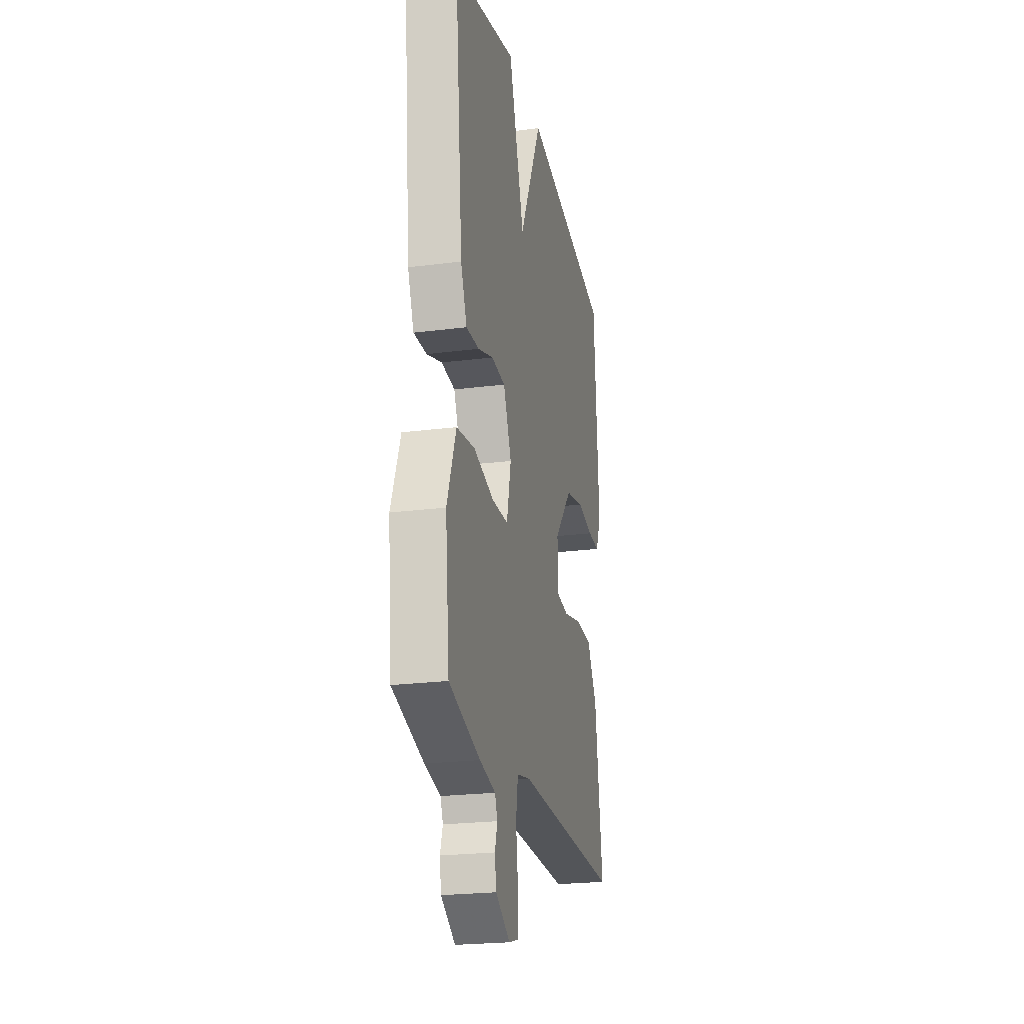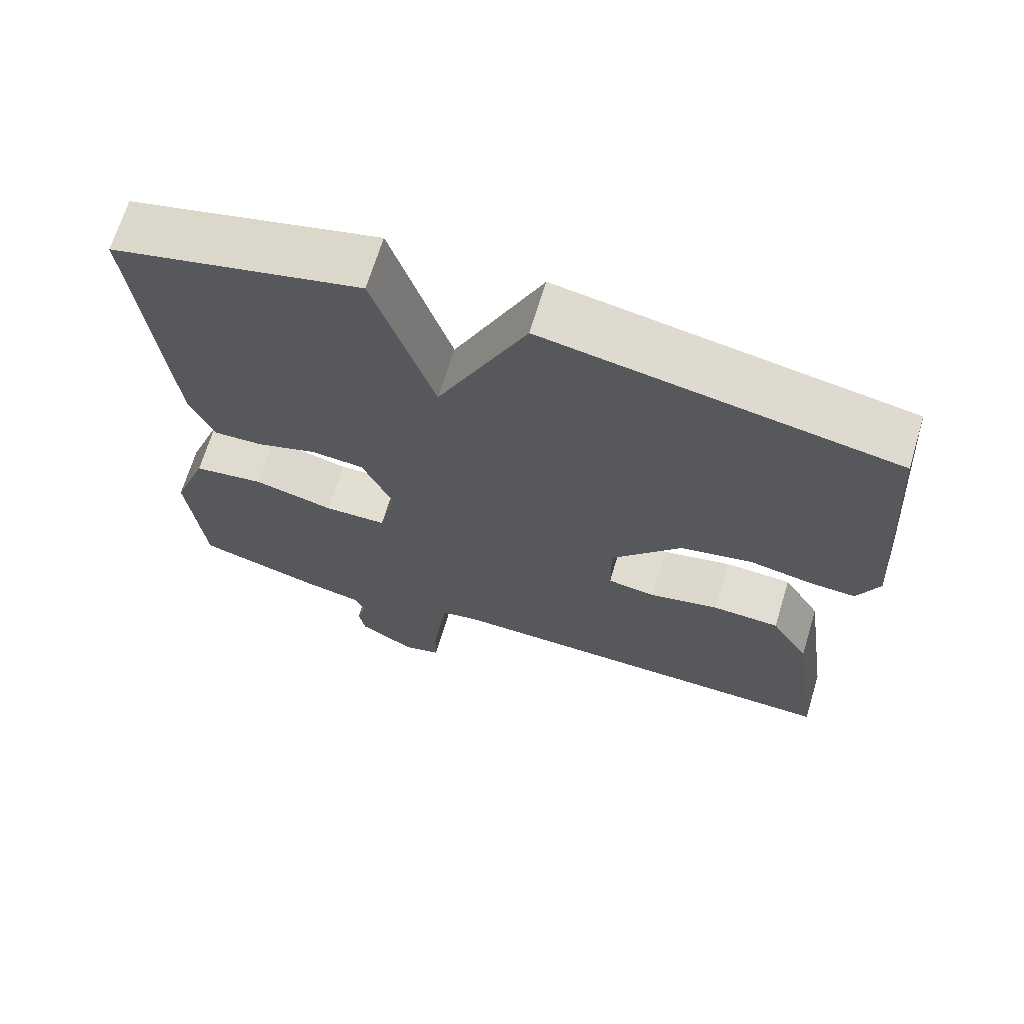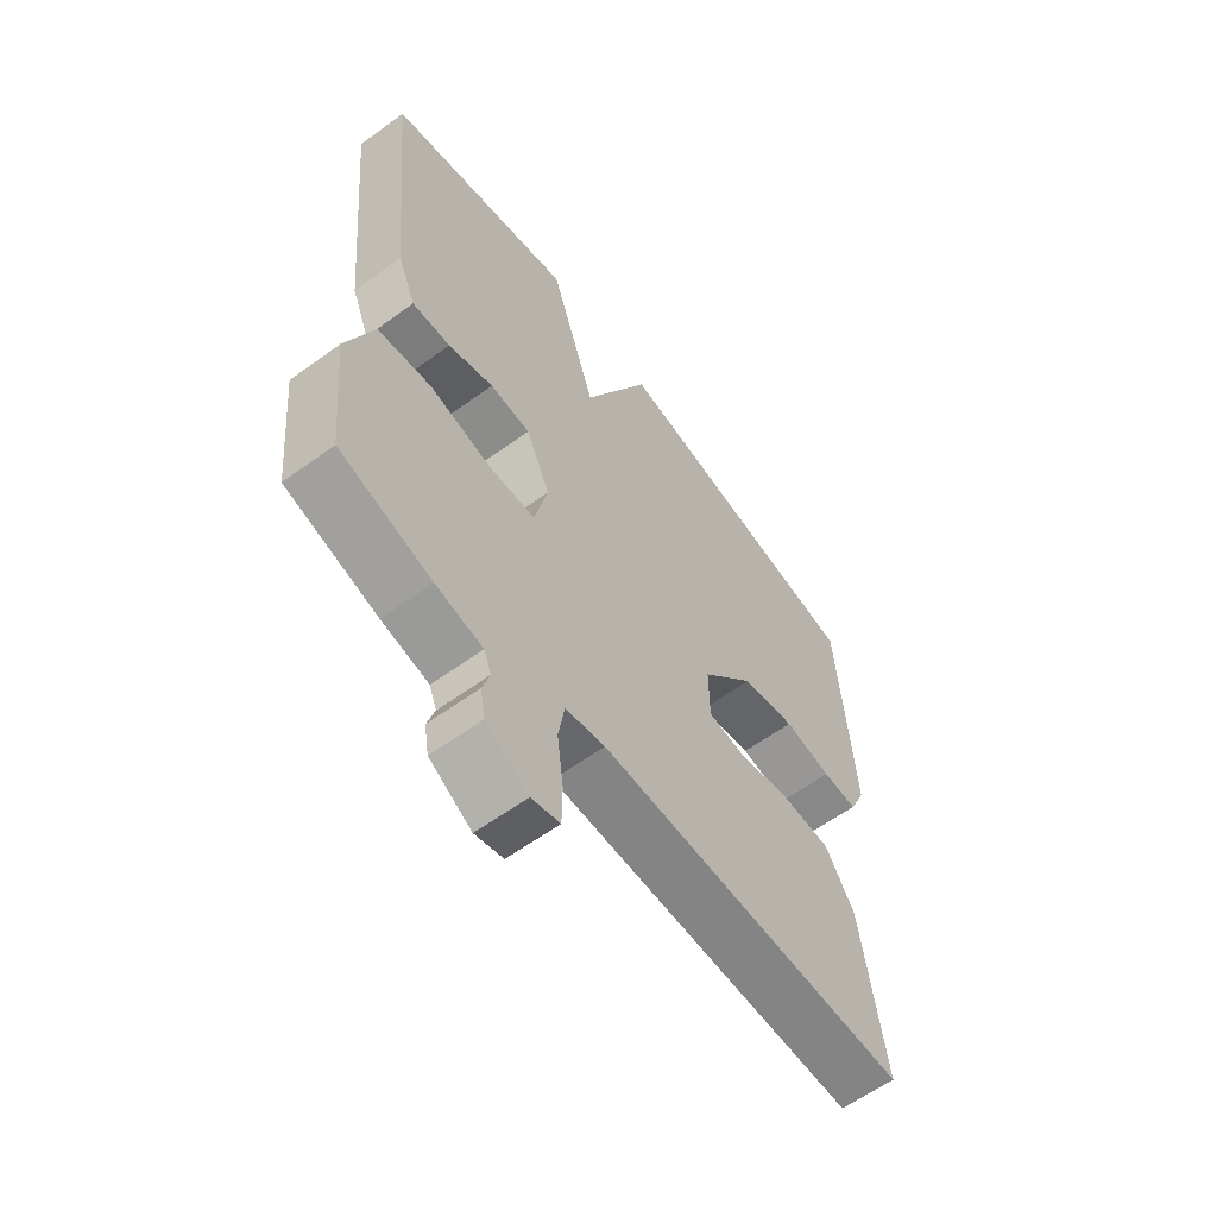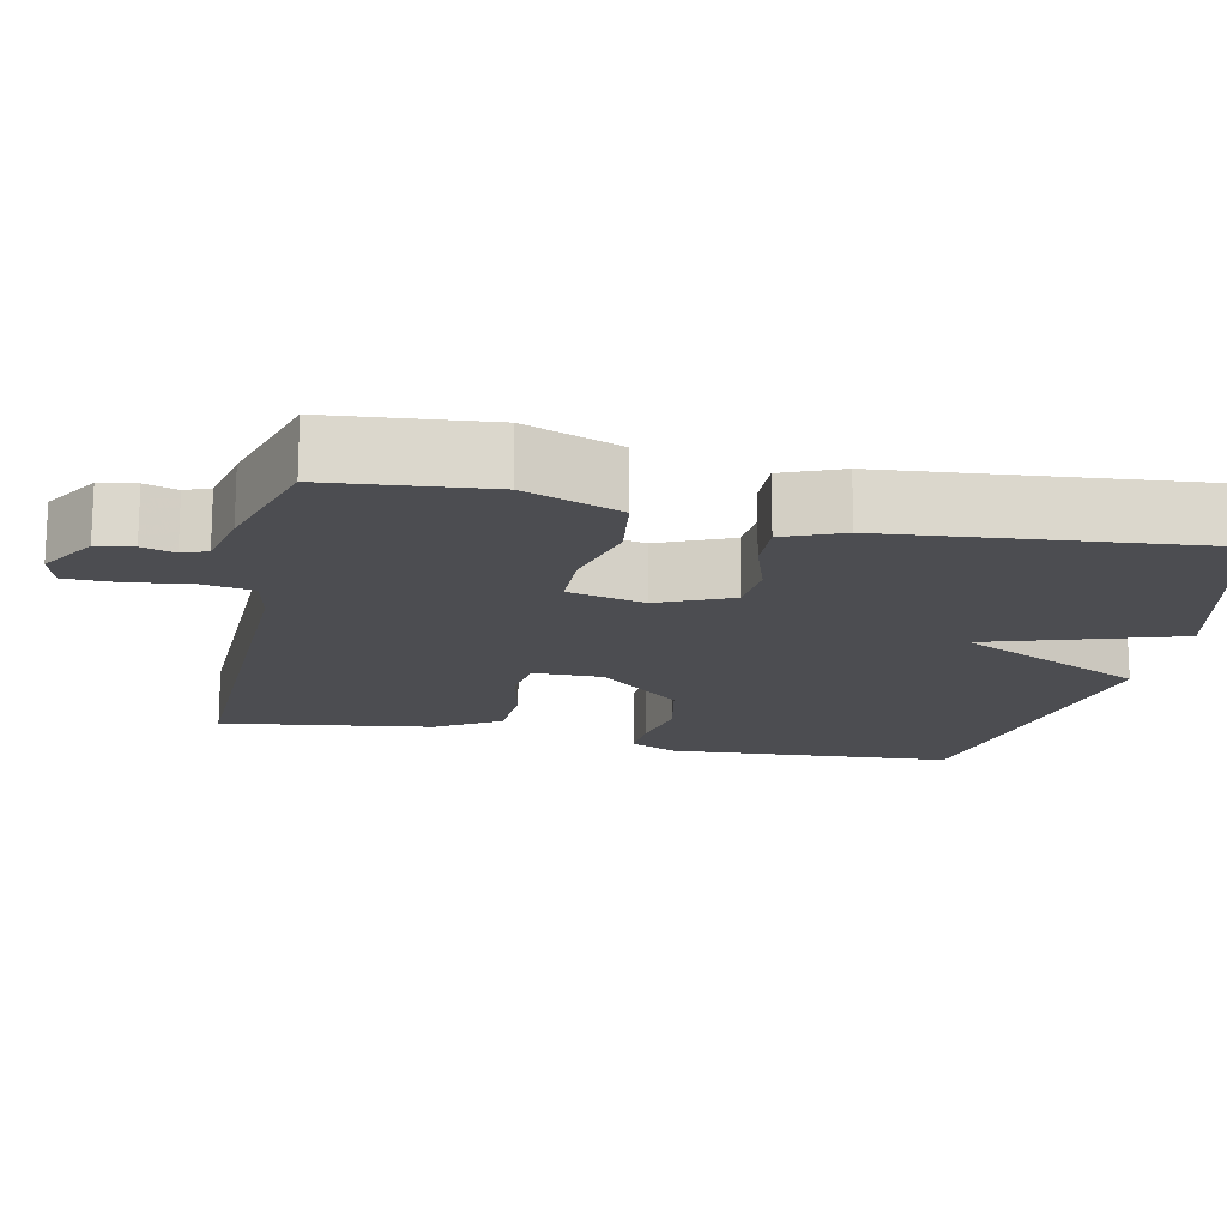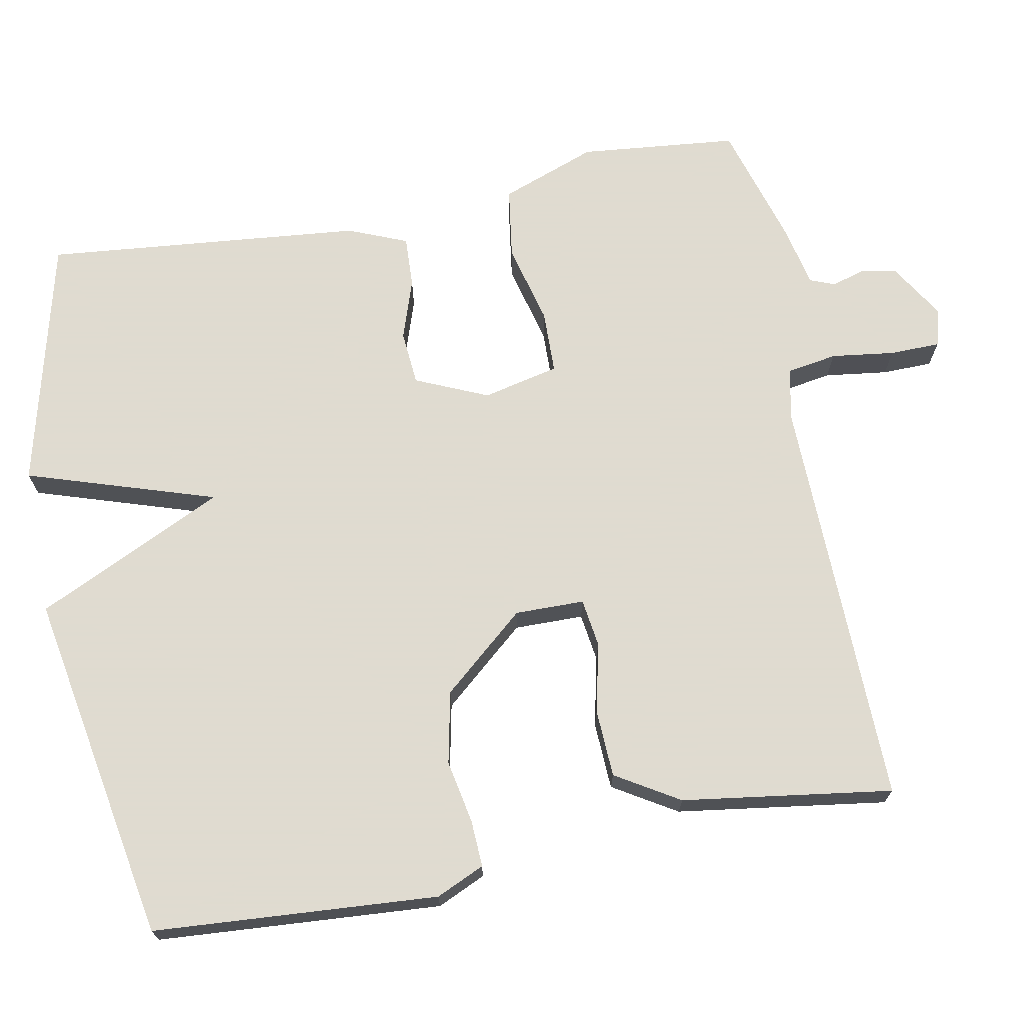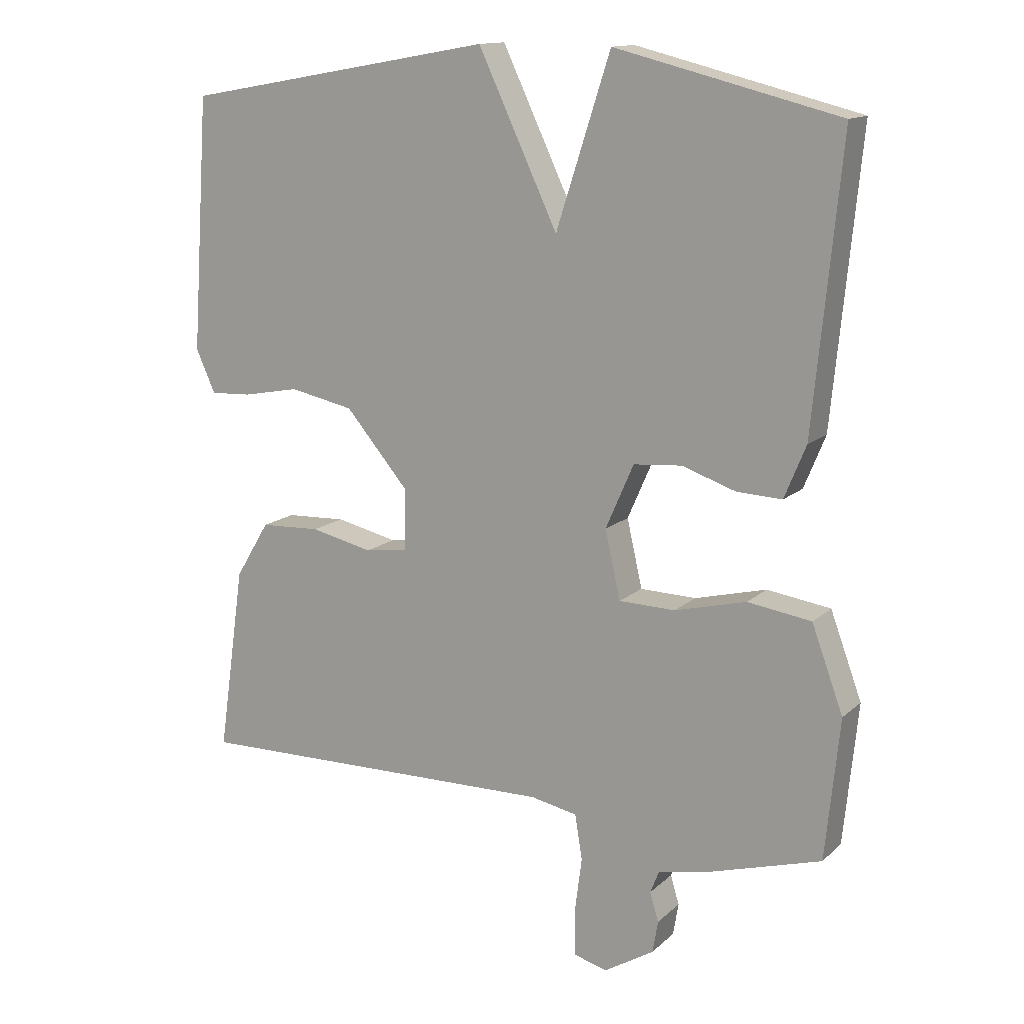
<metadata>
{"format":"obj","ext":"obj","renderer":"f3d","projection":"perspective","resolution":1024,"background":"white","views":[{"elev":-22.9,"azim":-77.6,"up":"+Z"},{"elev":68.0,"azim":16.9,"up":"+Z"},{"elev":-60.7,"azim":-53.4,"up":"+Z"},{"elev":-16.2,"azim":-102.2,"up":"+Y"},{"elev":70.2,"azim":79.2,"up":"+Y"},{"elev":13.8,"azim":-151.2,"up":"+Z"}]}
</metadata>
<code>
v -0.5 0.07 -0.5
v -0.521 0.07 -0.29
v -0.474 0.07 -0.163
v -0.379 0.07 -0.149
v -0.272 0.07 -0.176
v -0.188 0.07 -0.174
v -0.165 0.07 -0.073
v -0.207 0.07 0.023
v -0.279 0.07 0.029
v -0.359 0.07 0.002
v -0.427 0.07 -0.001
v -0.459 0.07 0.077
v -0.5 0.07 0.5
v -0.166 0.07 0.583
v -0.085 0.07 0.332
v 0.034 0.07 0.583
v 0.5 0.07 0.5
v 0.526 0.07 0.122
v 0.497 0.07 0.058
v 0.435 0.07 0.061
v 0.351 0.07 0.077
v 0.255 0.07 0.057
v 0.161 0.07 -0.053
v 0.162 0.07 -0.145
v 0.226 0.07 -0.154
v 0.319 0.07 -0.133
v 0.409 0.07 -0.137
v 0.46 0.07 -0.221
v 0.5 0.07 -0.5
v -0.051 0.07 -0.49
v -0.121 0.07 -0.504
v -0.132 0.07 -0.571
v -0.121 0.07 -0.655
v -0.122 0.07 -0.722
v -0.172 0.07 -0.736
v -0.247 0.07 -0.69
v -0.255 0.07 -0.642
v -0.242 0.07 -0.599
v -0.255 0.07 -0.566
v -0.338 0.07 -0.548
v -0.5 0 -0.5
v -0.521 0 -0.29
v -0.474 0 -0.163
v -0.379 0 -0.149
v -0.272 0 -0.176
v -0.188 0 -0.174
v -0.165 0 -0.073
v -0.207 0 0.023
v -0.279 0 0.029
v -0.359 0 0.002
v -0.427 0 -0.001
v -0.459 0 0.077
v -0.5 0 0.5
v -0.166 0 0.583
v -0.085 0 0.332
v 0.034 0 0.583
v 0.5 0 0.5
v 0.526 0 0.122
v 0.497 0 0.058
v 0.435 0 0.061
v 0.351 0 0.077
v 0.255 0 0.057
v 0.161 0 -0.053
v 0.162 0 -0.145
v 0.226 0 -0.154
v 0.319 0 -0.133
v 0.409 0 -0.137
v 0.46 0 -0.221
v 0.5 0 -0.5
v -0.051 0 -0.49
v -0.121 0 -0.504
v -0.132 0 -0.571
v -0.121 0 -0.655
v -0.122 0 -0.722
v -0.172 0 -0.736
v -0.247 0 -0.69
v -0.255 0 -0.642
v -0.242 0 -0.599
v -0.255 0 -0.566
v -0.338 0 -0.548
f 3 4 5
f 2 3 5
f 1 2 5
f 40 1 5
f 39 40 5
f 38 39 5 6
f 36 37 38
f 35 36 38
f 34 35 38
f 33 34 38
f 32 33 38
f 38 6 7
f 32 38 7
f 31 32 7
f 30 31 7
f 28 29 30
f 27 28 30
f 26 27 30
f 25 26 30
f 24 25 30
f 23 24 30 7
f 22 23 7 8
f 21 22 8 9
f 19 20 21
f 18 19 21
f 17 18 21
f 16 17 21
f 15 16 21
f 15 21 9
f 13 14 15
f 12 13 15
f 11 12 15
f 10 11 15
f 9 10 15
f 45 44 43
f 45 43 42
f 45 42 41
f 45 41 80
f 45 80 79
f 46 45 79 78
f 78 77 76
f 78 76 75
f 78 75 74
f 78 74 73
f 78 73 72
f 47 46 78
f 47 78 72
f 47 72 71
f 47 71 70
f 70 69 68
f 70 68 67
f 70 67 66
f 70 66 65
f 70 65 64
f 47 70 64 63
f 48 47 63 62
f 49 48 62 61
f 61 60 59
f 61 59 58
f 61 58 57
f 61 57 56
f 61 56 55
f 49 61 55
f 55 54 53
f 55 53 52
f 55 52 51
f 55 51 50
f 55 50 49
f 1 41 42 2
f 2 42 43 3
f 3 43 44 4
f 4 44 45 5
f 5 45 46 6
f 6 46 47 7
f 7 47 48 8
f 8 48 49 9
f 9 49 50 10
f 10 50 51 11
f 11 51 52 12
f 12 52 53 13
f 13 53 54 14
f 14 54 55 15
f 15 55 56 16
f 16 56 57 17
f 17 57 58 18
f 18 58 59 19
f 19 59 60 20
f 20 60 61 21
f 21 61 62 22
f 22 62 63 23
f 23 63 64 24
f 24 64 65 25
f 25 65 66 26
f 26 66 67 27
f 27 67 68 28
f 28 68 69 29
f 29 69 70 30
f 30 70 71 31
f 31 71 72 32
f 32 72 73 33
f 33 73 74 34
f 34 74 75 35
f 35 75 76 36
f 36 76 77 37
f 37 77 78 38
f 38 78 79 39
f 39 79 80 40
f 40 80 41 1

</code>
